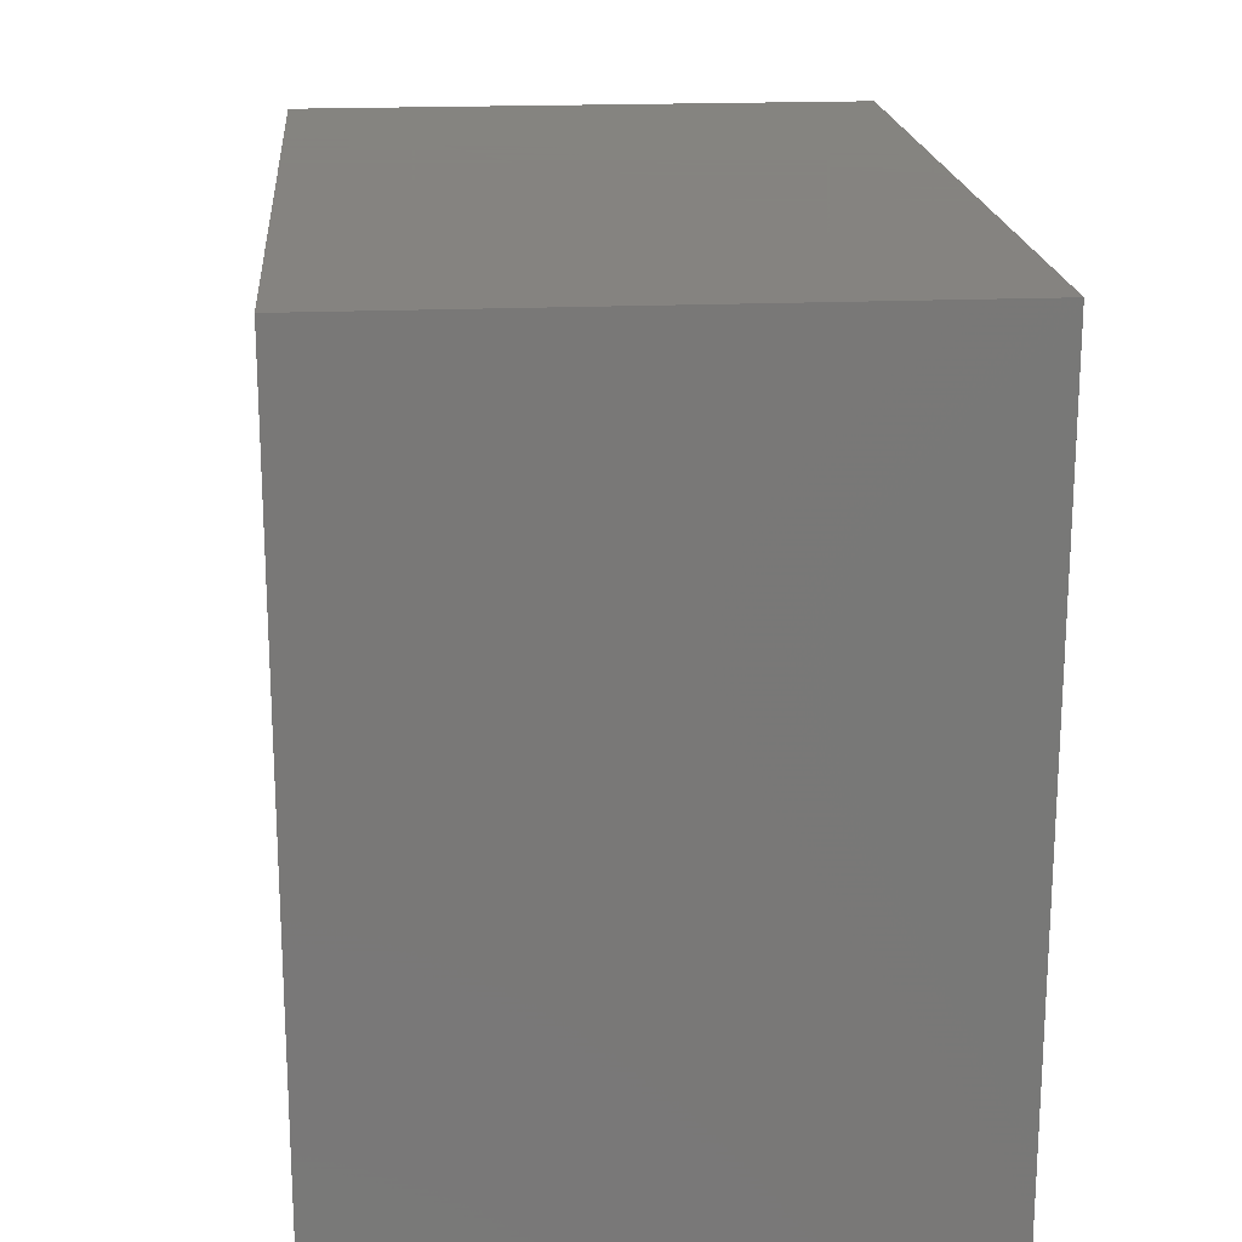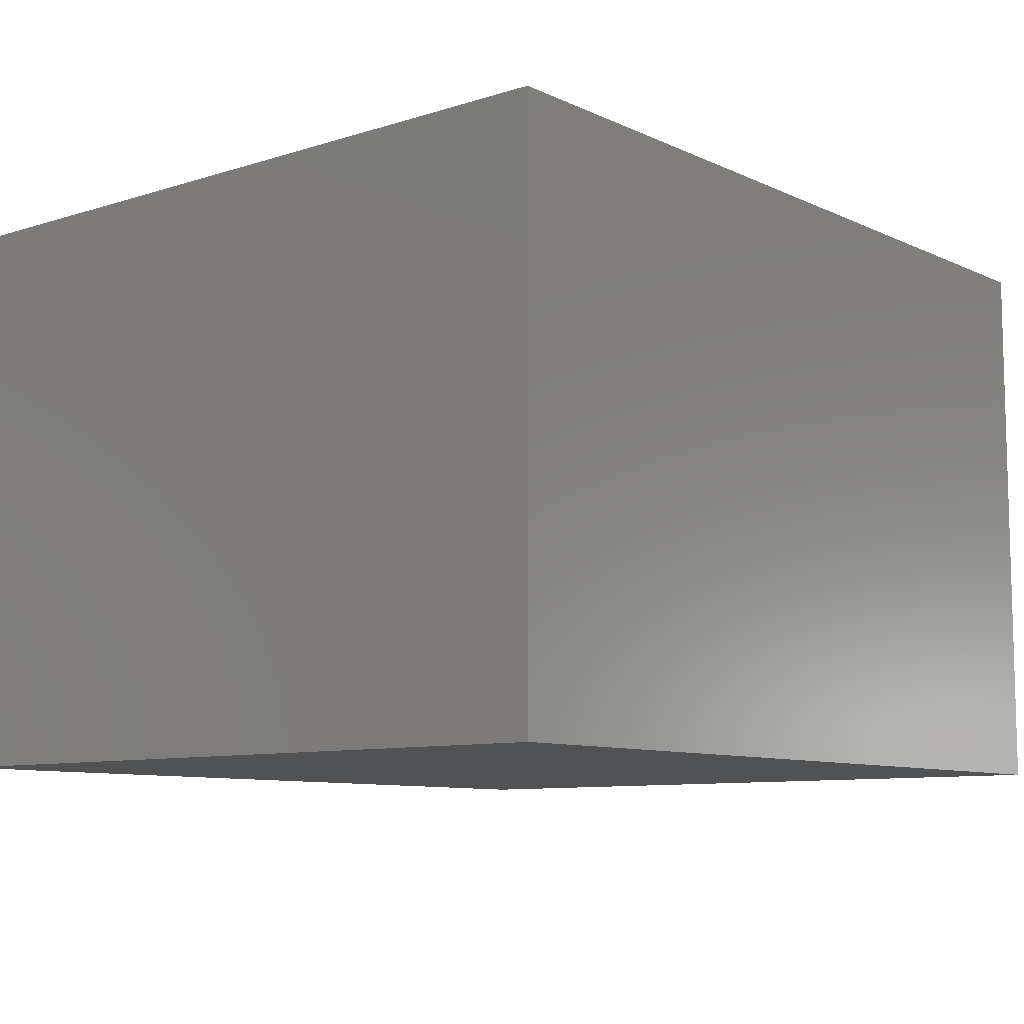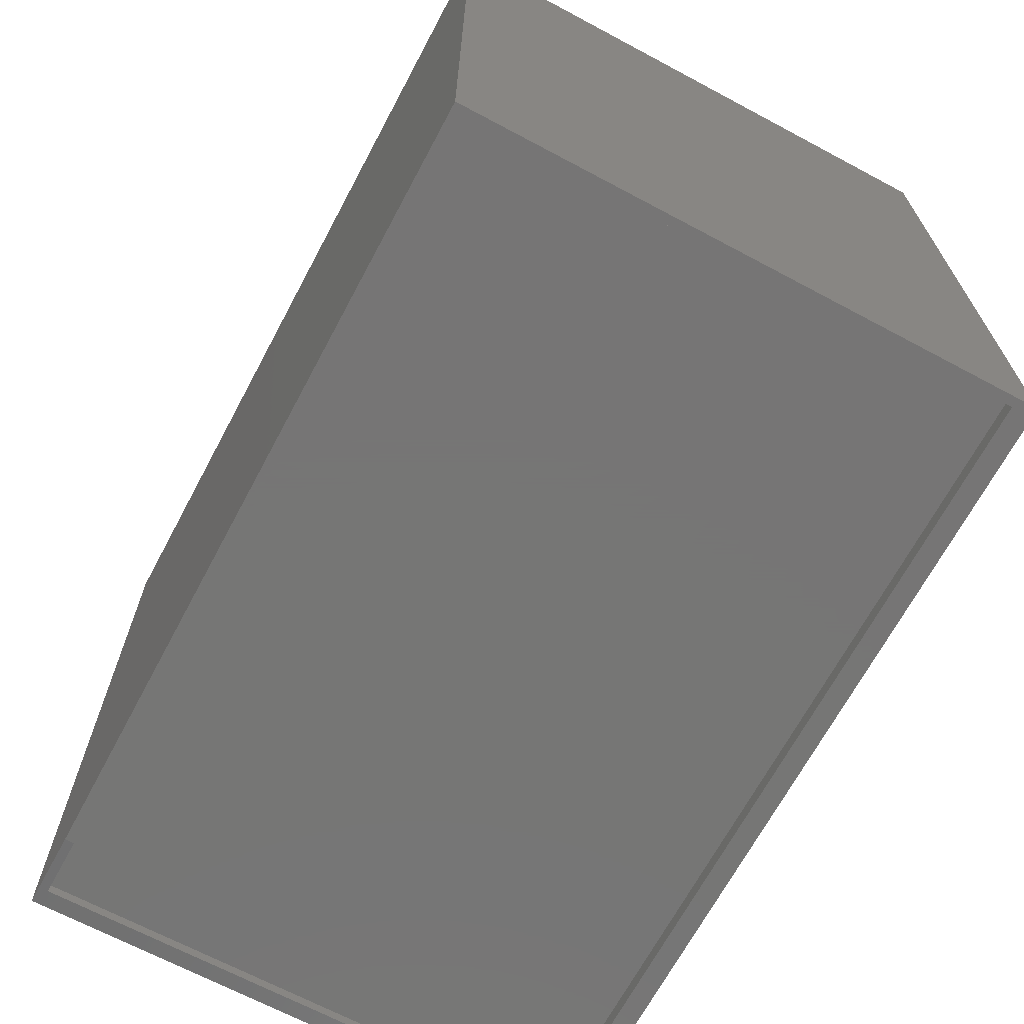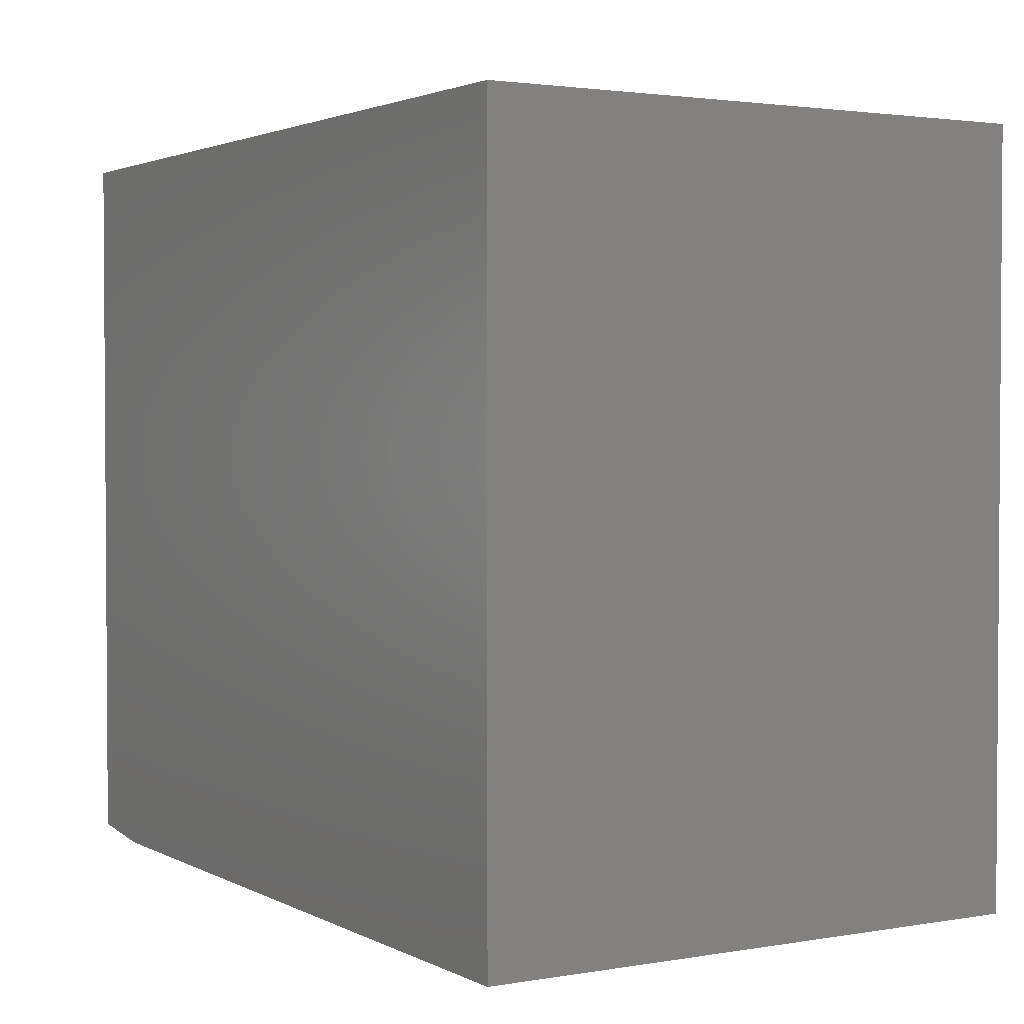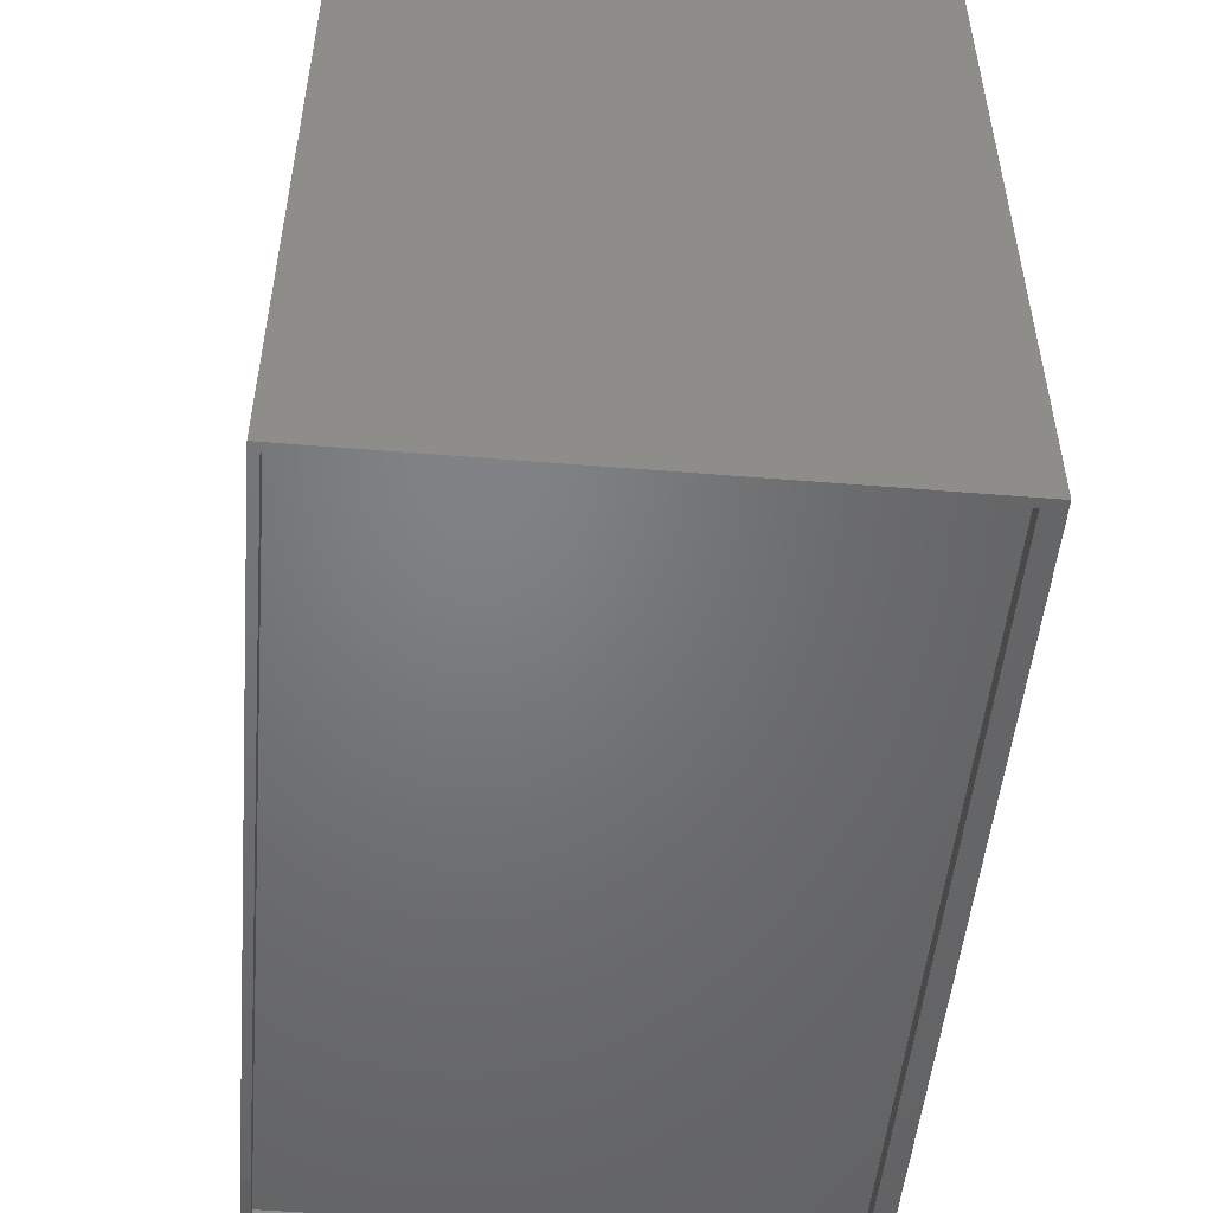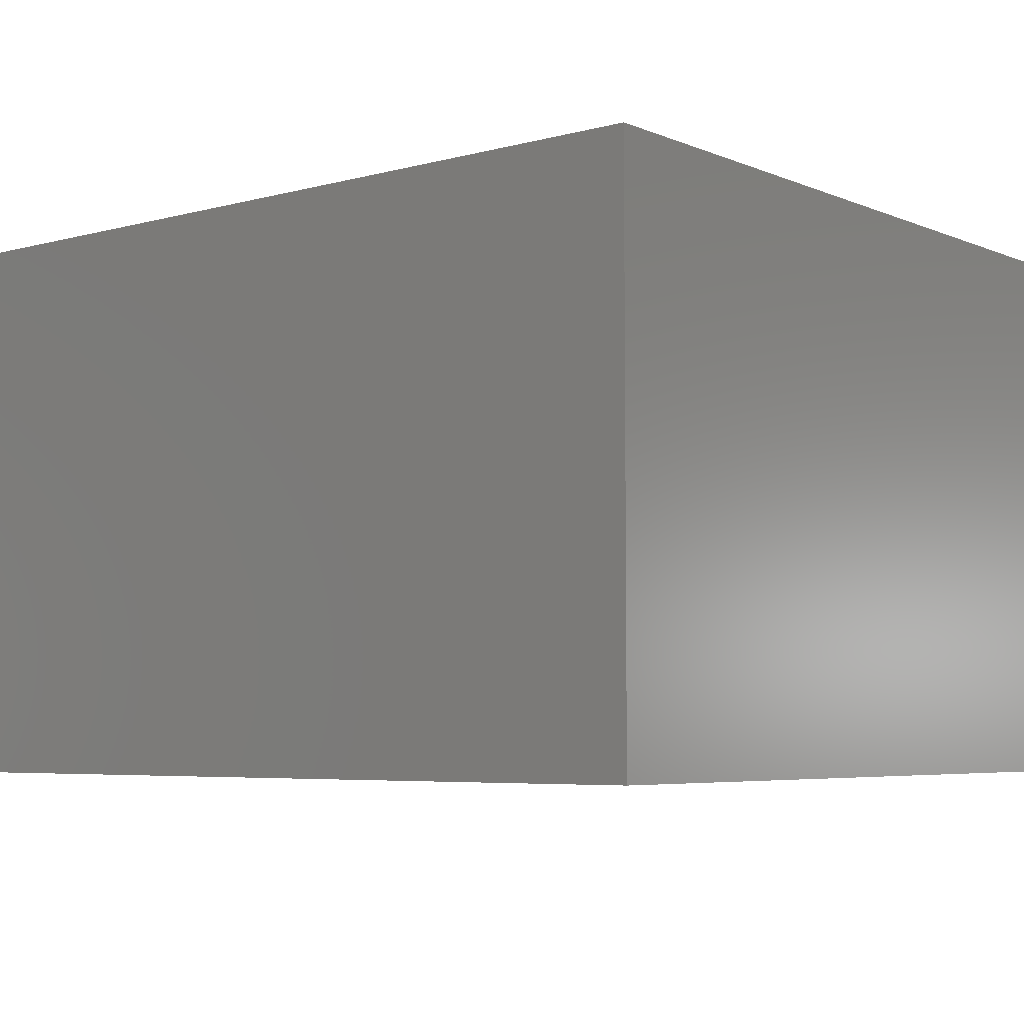
<metadata>
{"format":"stl","ext":"stl","renderer":"f3d","projection":"perspective","resolution":1024,"background":"white","views":[{"elev":19.2,"azim":85.2,"up":"+Y"},{"elev":-9.0,"azim":129.8,"up":"+Z"},{"elev":-68.1,"azim":-118.1,"up":"+Y"},{"elev":2.3,"azim":-121.0,"up":"+Y"},{"elev":-50.6,"azim":-95.1,"up":"+Y"},{"elev":-5.4,"azim":-140.8,"up":"+Z"}]}
</metadata>
<code>
# stl→obj: 20 verts, 36 faces
v 0.007812 0.01562 0.007812
v 0.007812 0 0.007812
v 0.7344 0.01562 0.007812
v 0.6797 4.079e-17 0.007812
v 0.7344 0.006076 0.007812
v 0.7344 0.01562 0.4743
v 0.7344 0.006076 0.4743
v 0.007812 2.833e-17 0.4743
v 0.007812 0.01562 0.4743
v 0.6797 6.868e-17 0.4743
v 0.6797 0 0
v 0 0 0
v 0 0 0.4922
v 0.6797 0 0.4922
v 0.75 0.007812 0
v 0.75 0.007812 0.4922
v 0.75 0.6553 0.4922
v 0 0.6553 0.4922
v 0 0.6553 0
v 0.75 0.6553 0
f 1 2 3
f 3 2 4
f 3 4 5
f 3 5 6
f 6 5 7
f 8 9 10
f 10 9 6
f 10 6 7
f 11 2 12
f 11 4 2
f 13 12 2
f 13 2 8
f 13 8 10
f 13 10 14
f 15 16 7
f 15 7 5
f 15 5 4
f 15 4 11
f 14 10 16
f 16 10 7
f 9 8 1
f 1 8 2
f 1 3 9
f 9 3 6
f 17 18 16
f 16 18 13
f 16 13 14
f 11 12 15
f 15 12 19
f 15 19 20
f 16 15 17
f 17 15 20
f 18 19 13
f 13 19 12
f 17 20 18
f 18 20 19

</code>
